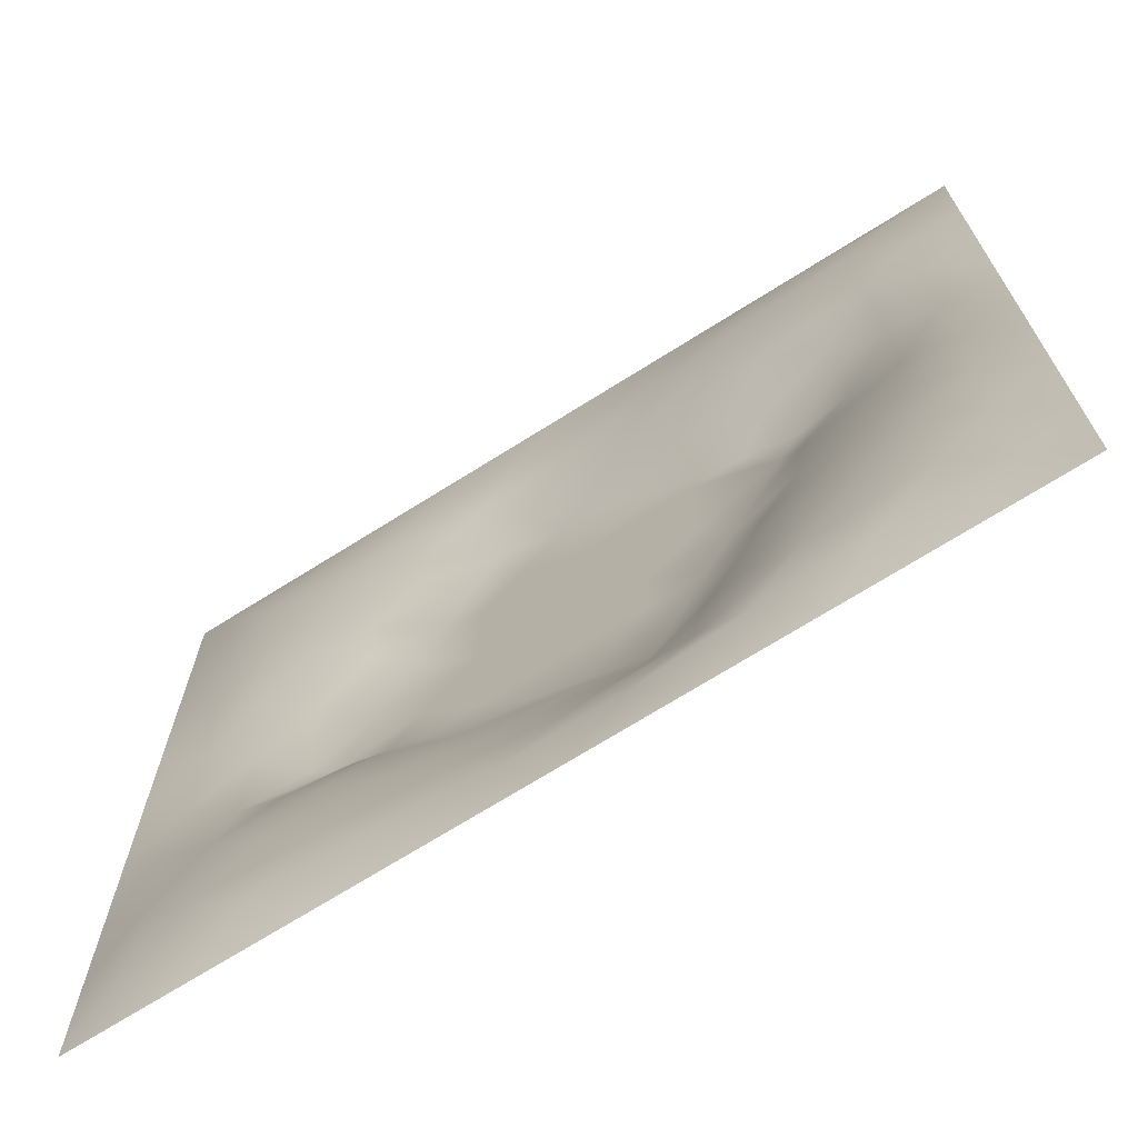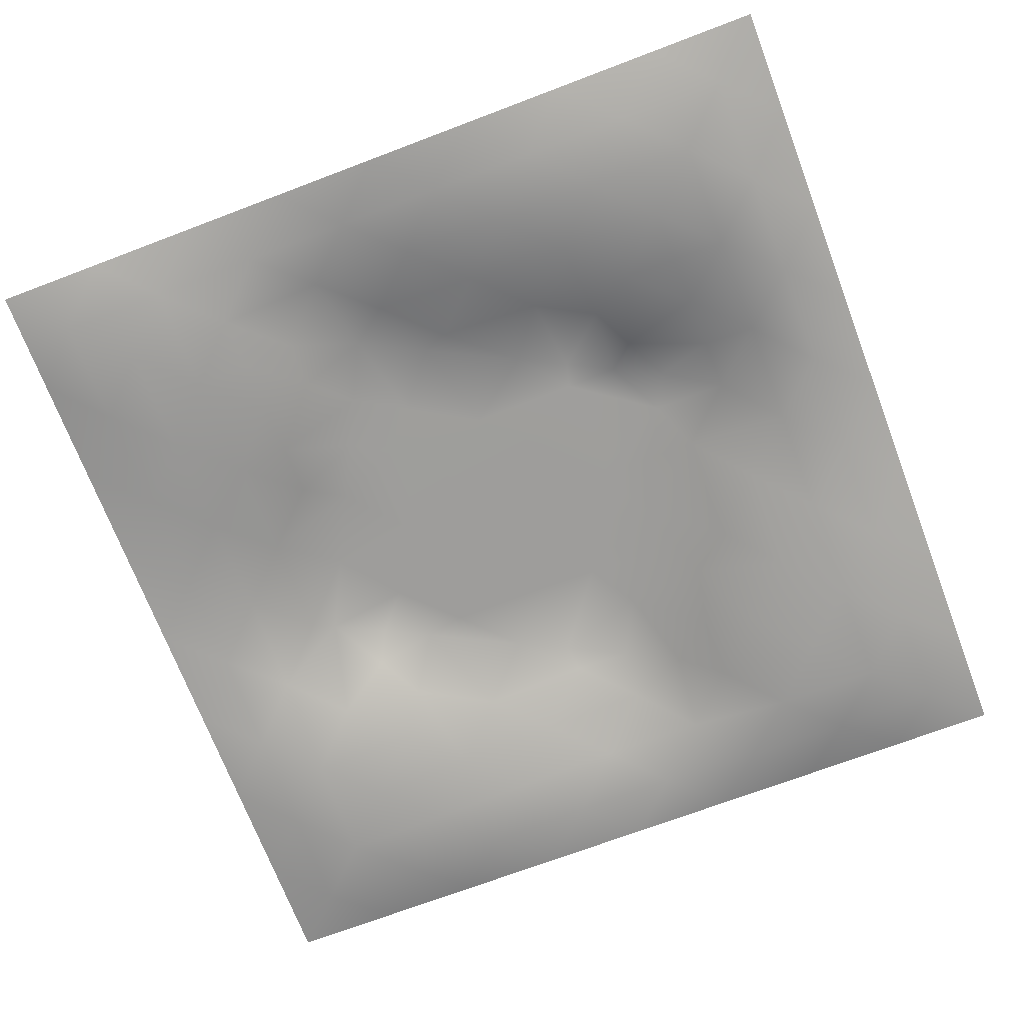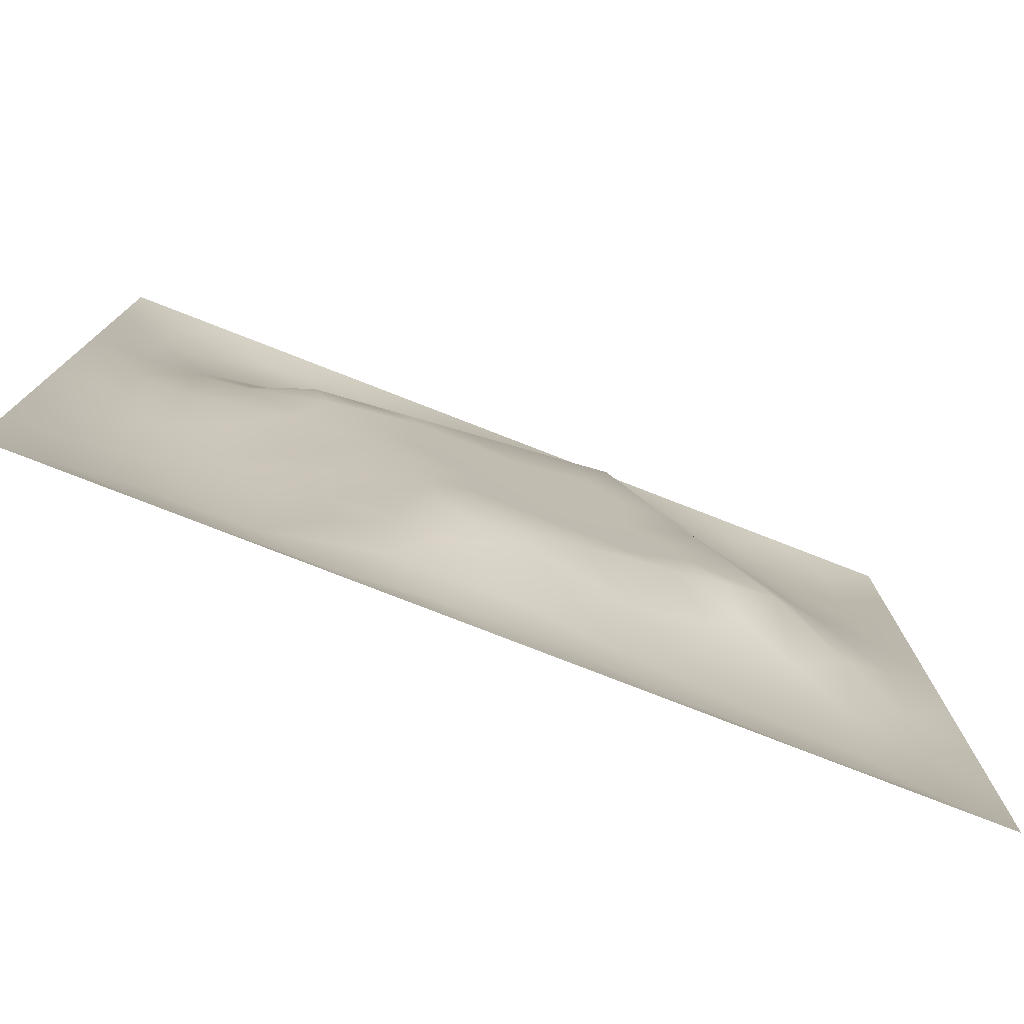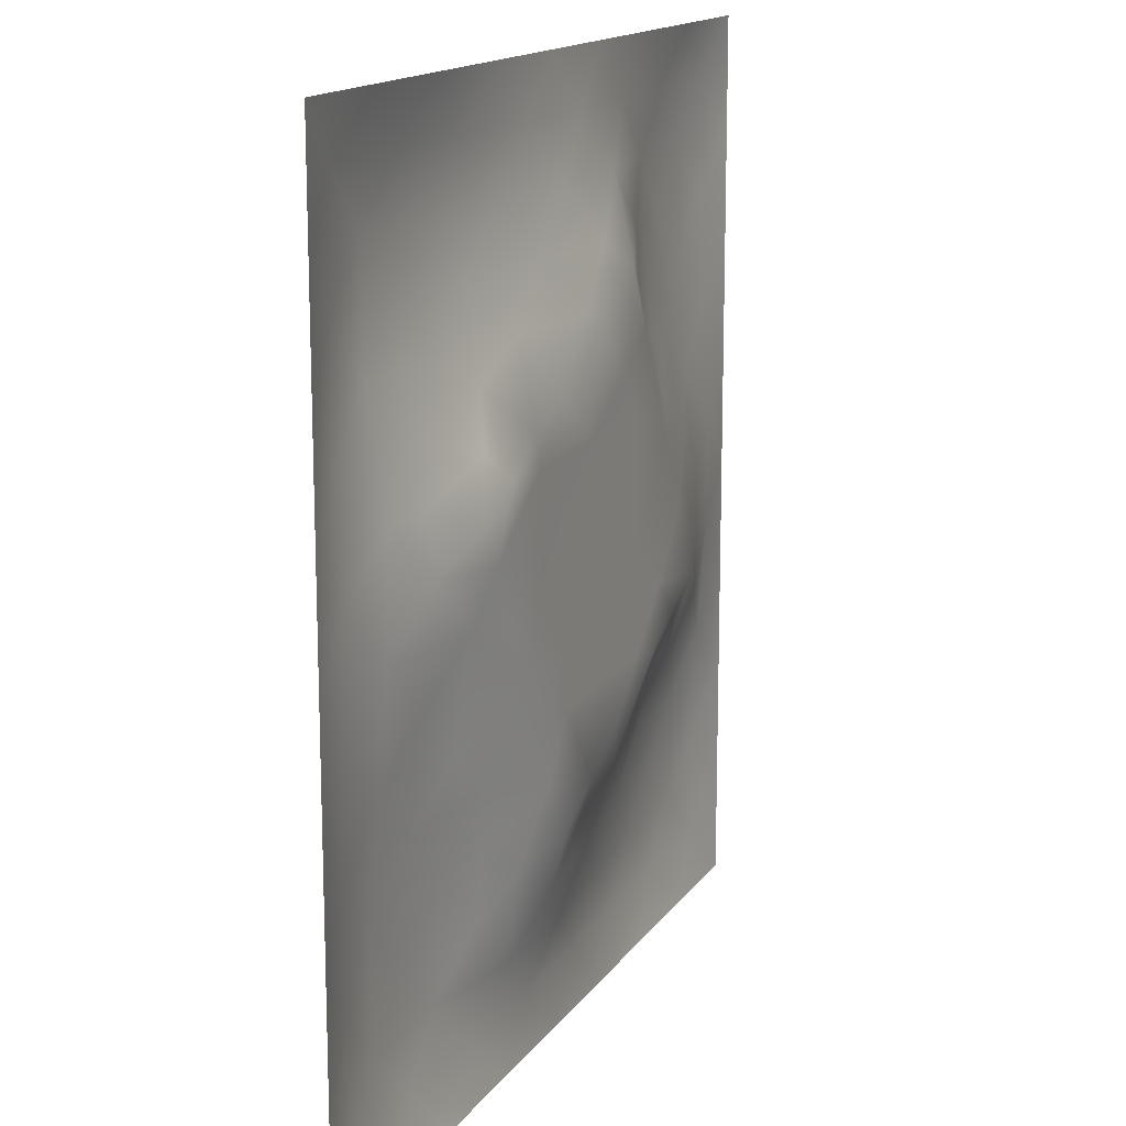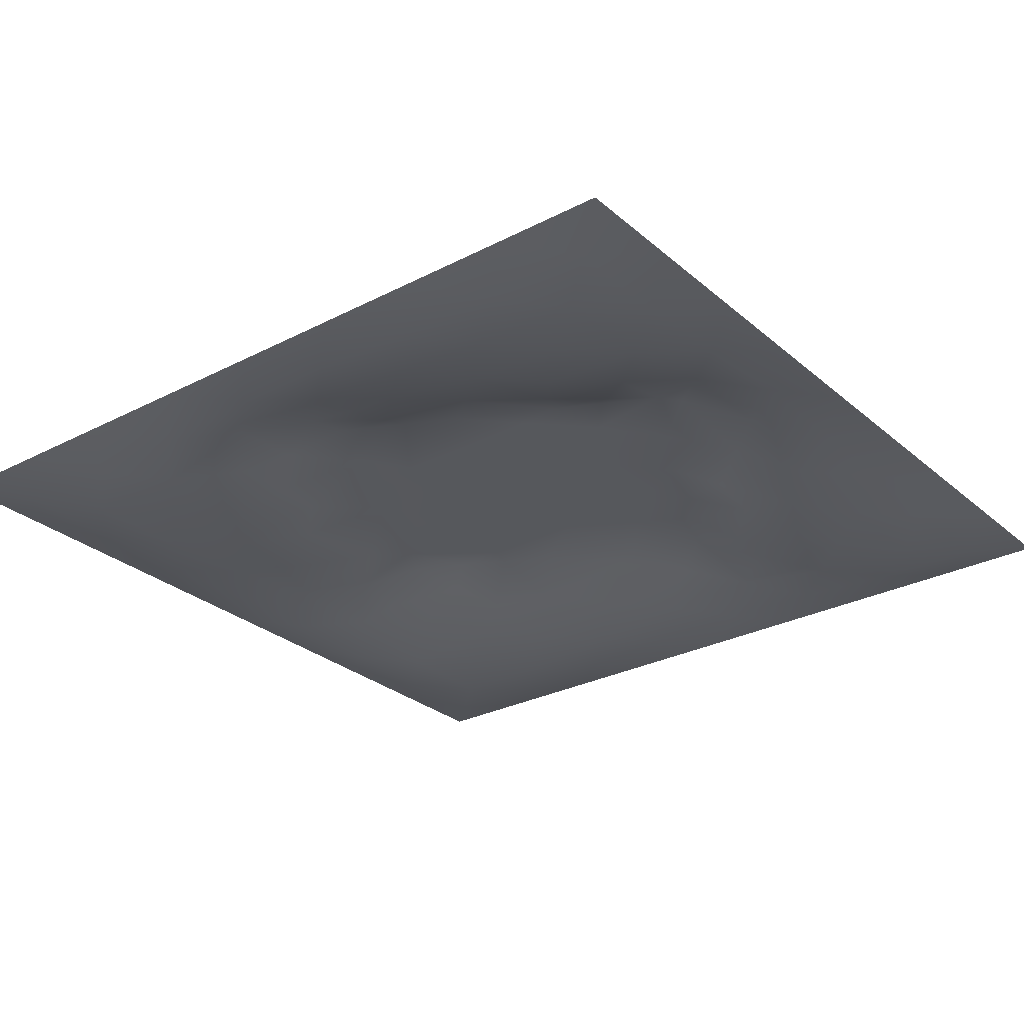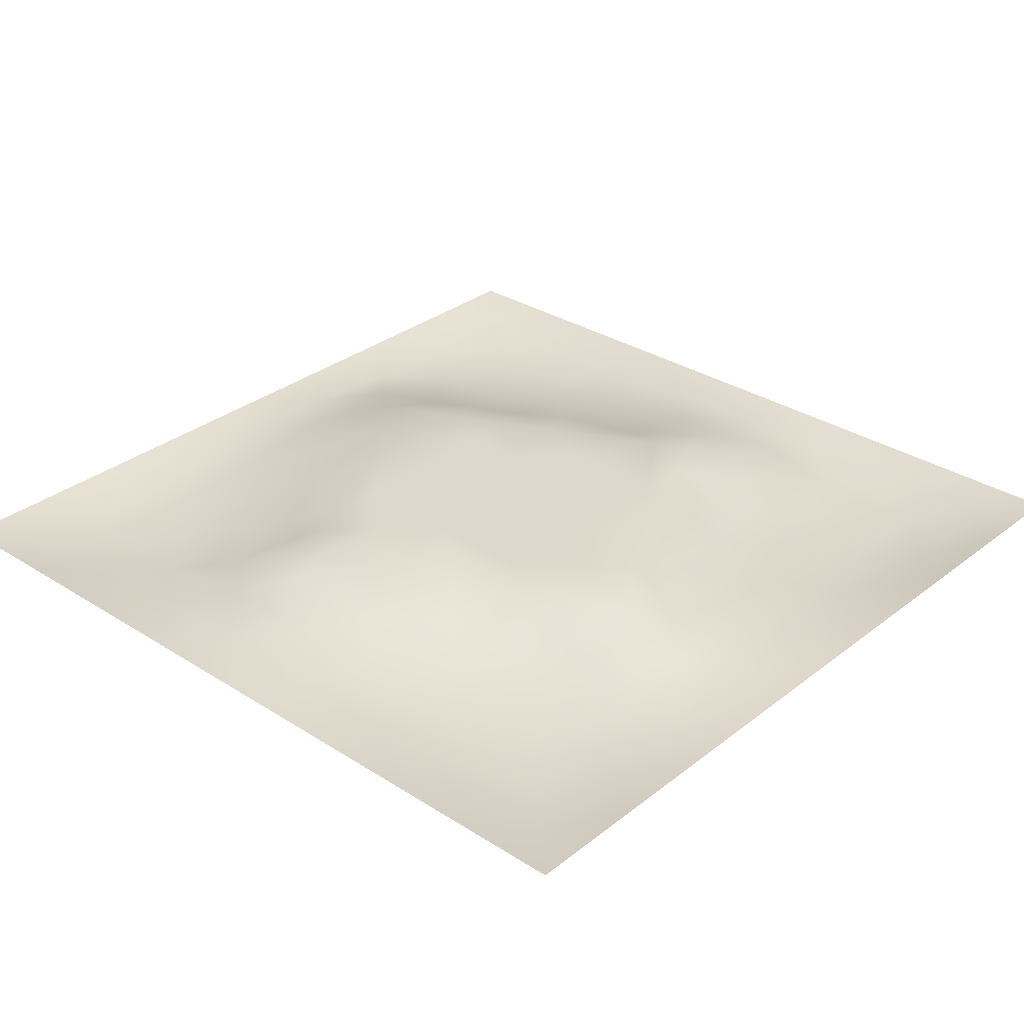
<metadata>
{"format":"obj","ext":"obj","renderer":"f3d","projection":"perspective","resolution":1024,"background":"white","views":[{"elev":-70.5,"azim":-147.8,"up":"+Y"},{"elev":-70.7,"azim":-159.2,"up":"+Z"},{"elev":-78.0,"azim":-21.3,"up":"+Y"},{"elev":15.1,"azim":-67.4,"up":"+Y"},{"elev":-28.1,"azim":38.1,"up":"+Z"},{"elev":31.3,"azim":132.2,"up":"+Z"}]}
</metadata>
<code>
v -0 0 -0
v 1 0 -0
v -0 1 0
v 1 1 0
v 0.4981 0.4991 0.04128
v -0 0.5 0
v 0.5 1 0
v 1 0.5 0
v 0.5 -0 0
v 0.25 0.7482 -0.004639
v 0.7474 0.7486 0.00236
v 0.251 0.2506 -0.01049
v 0.748 0.2517 -0.004405
v 0.75 0 0
v 0.25 0 0
v 1 0.75 0
v 1 0.25 0
v 0.25 1 0
v 0.75 1 0
v 0 0.25 0
v 0 0.75 -0
v 0.4978 0.247 0.03421
v 0.2475 0.5009 0.02547
v 0.4995 0.7514 0.0354
v 0.3673 0.369 0.04144
v 0.8752 0.3742 0.01282
v 0.6237 0.1254 -0.004475
v 0.6248 0.3723 0.04128
v 0.8748 0.125 -0.0173
v 0.3738 0.1236 0.004675
v 0.1245 0.1245 -0.02013
v 0.7475 0.6859 0.009682
v 0.8732 0.6235 -0.001586
v 0.6254 0.6255 0.04128
v 0.8745 0.8746 -0.01474
v 0.3756 0.8738 -0.005249
v 0.3716 0.6264 0.04128
v 0.1246 0.8753 -0.0182
v 0.1231 0.6256 0.00403
v 0.6251 0.8754 0.01329
v 0.125 0.3757 -0.01021
v 0.2504 0.1247 -0.01865
v 0.8736 0.7488 -0.009895
v 0.874 0.251 -0.01192
v 0.2505 0.8745 -0.01641
v 0.7489 0.8742 -0.006559
v 0.1248 0.2505 -0.0206
v 0.1245 0.7495 -0.01479
v 0.3037 0.7124 0.01105
v 0.8115 0.8744 -0.01204
v 0.7487 0.6237 0.02094
v 0.8746 0.4991 0.01453
v 0.3641 0.6553 0.04144
v 0.3742 0.7494 0.01647
v 0 0.375 0
v 0.5002 0.8745 0.009468
v 0.4986 0.6257 0.04129
v 0.2499 0.3756 0.006633
v 0.1241 0.5005 0.002401
v 0.3714 0.4996 0.04129
v 0.6234 0.2496 0.01619
v 0.4988 0.1244 0.006774
v 0.4979 0.3725 0.04129
v 0 0.625 0
v 0 0.875 0
v 0 0.125 0
v 0.625 1 0
v 0.875 1 0
v 0.125 1 0
v 0.375 1 0
v 1 0.375 0
v 1 0.125 0
v 1 0.875 0
v 1 0.625 0
v 0.375 0 0
v 0.125 0 0
v 0.875 0 0
v 0.625 0 0
v 0.7489 0.1253 -0.01312
v 0.6248 0.4988 0.04129
v 0.2731 0.5568 0.04143
v 0.06161 0.3129 -0.01484
v 0.1871 0.4384 0.004368
v 0.1881 0.3135 -0.01243
v 0.06211 0.4379 -0.009034
v 0.6872 0.9372 -0.001923
v 0.6869 0.8123 0.01255
v 0.5625 0.9371 0.002329
v 0.06154 0.6873 -0.01252
v 0.1859 0.6878 0.004502
v 0.06211 0.5626 -0.007753
v 0.1876 0.9382 -0.01461
v 0.1876 0.8118 -0.01574
v 0.06197 0.938 -0.01127
v 0.4348 0.5627 0.04129
v 0.5302 0.7385 0.04143
v 0.4374 0.812 0.01343
v 0.313 0.8108 -0.006728
v 0.4377 0.9369 -0.000733
v 0.9372 0.812 -0.009264
v 0.8108 0.8113 -0.009983
v 0.9378 0.9378 -0.01144
v 0.7035 0.5895 0.04143
v 0.5617 0.5623 0.04129
v 0.4217 0.6841 0.04143
v 0.8123 0.5616 0.0211
v 0.8102 0.6858 -6.7e-05
v 0.9368 0.562 0.003721
v 0.3114 0.2612 0.004955
v 0.5624 0.3079 0.04143
v 0.4346 0.436 0.04129
v 0.1874 0.06153 -0.01524
v 0.06205 0.06206 -0.01024
v 0.1878 0.1877 -0.01959
v 0.3126 0.06166 -0.01263
v 0.3123 0.187 -0.00139
v 0.4372 0.06244 -0.005068
v 0.8122 0.0618 -0.01435
v 0.9378 0.06214 -0.01091
v 0.3375 0.4284 0.04143
v 0.5614 0.4356 0.04129
v 0.3039 0.4954 0.04143
v 0.5609 0.1868 0.01302
v 0.6857 0.1885 -0.004844
v 0.5619 0.06256 -0.004376
v 0.9371 0.3127 -0.004369
v 0.8113 0.3137 0.002893
v 0.9371 0.4373 0.004315
v 0.3129 0.9374 -0.009571
v 0.1852 0.6254 0.01309
v 0.8112 0.1884 -0.01472
v 0.2508 0.1877 -0.01542
v 0.6867 0.06217 -0.01191
v 0.6883 0.4354 0.04129
v 0.9374 0.1878 -0.009952
v 0.4354 0.1841 0.02596
v 0.06157 0.1875 -0.01533
v 0.7451 0.5067 0.04143
v 0.9366 0.6868 -0.003965
v 0.6719 0.3628 0.04143
v 0.06147 0.8125 -0.01489
v 0.812 0.9374 -0.00911
v 0.1841 0.5632 0.02146
v 0.5629 0.8139 0.02912
v 0.8145 0.4357 0.03458
v 0.4309 0.2416 0.04144
v 0.2516 0.599 0.04144
v 0.7884 0.421 0.04144
v 0.609 0.7784 0.04144
v 0.6715 0.6534 0.04143
v 0.5028 0.2779 0.04143
v 0.296 0.3318 0.01385
v 0.1872 0.749 -0.009682
v 0.7118 0.3019 0.01121
v 0.7478 0.8113 -0.004329
v 0.5813 0.6736 0.04136
v 0.2787 0.6573 0.02588
v 0.6869 0.7572 0.01579
v 0.3956 0.3123 0.04144
v 0.6435 0.7095 0.04144
v 0.7456 0.3541 0.0234
v 0.3636 0.2184 0.01775
v 0.7275 0.3905 0.04144
v 0.3094 0.6279 0.04144
v 0.4325 0.3707 0.04136
f 1 113 66
f 31 137 113
f 145 148 26
f 112 31 113
f 138 145 106
f 106 52 33
f 147 143 81
f 84 41 47
f 137 66 113
f 75 115 15
f 12 152 84
f 50 35 142
f 25 120 152
f 76 113 1
f 76 112 113
f 15 112 76
f 115 112 15
f 30 115 117
f 108 33 52
f 75 117 115
f 115 30 42
f 46 50 142
f 51 150 103
f 136 162 30
f 122 23 120
f 54 98 49
f 42 112 115
f 58 84 152
f 13 154 124
f 60 120 111
f 127 13 44
f 127 26 148
f 101 43 35
f 104 80 34
f 10 49 98
f 83 58 23
f 49 53 54
f 117 62 30
f 150 32 160
f 62 123 136
f 77 2 119
f 77 119 118
f 71 128 126
f 58 152 120
f 63 28 121
f 119 29 118
f 147 81 164
f 125 27 62
f 135 72 17
f 136 30 62
f 58 120 23
f 60 122 120
f 127 44 26
f 11 32 107
f 161 154 127
f 150 160 34
f 22 146 136
f 147 157 130
f 145 138 148
f 154 140 61
f 82 47 41
f 45 98 36
f 82 137 47
f 61 124 154
f 26 126 128
f 62 117 125
f 20 137 82
f 38 92 94
f 20 66 137
f 55 20 82
f 69 94 92
f 12 114 132
f 8 108 128
f 141 48 38
f 24 144 97
f 65 141 94
f 114 31 42
f 38 94 141
f 92 18 69
f 97 54 24
f 151 110 63
f 11 107 101
f 29 119 135
f 83 23 59
f 153 90 10
f 43 101 107
f 129 45 36
f 27 124 123
f 85 41 59
f 78 125 9
f 70 129 99
f 83 59 41
f 129 70 18
f 36 99 129
f 93 38 48
f 38 45 92
f 52 128 108
f 65 94 3
f 72 135 119
f 94 69 3
f 39 90 48
f 21 141 65
f 18 92 129
f 6 91 64
f 105 24 54
f 93 45 38
f 89 39 48
f 13 124 131
f 45 129 92
f 9 125 117
f 64 89 21
f 55 82 85
f 6 85 91
f 59 91 85
f 41 85 82
f 6 55 85
f 146 151 159
f 59 39 91
f 109 162 159
f 143 39 59
f 118 29 79
f 29 44 131
f 134 148 138
f 58 83 84
f 119 2 72
f 44 126 26
f 11 158 32
f 138 103 80
f 10 98 93
f 21 89 141
f 105 53 37
f 51 32 150
f 79 133 118
f 118 133 14
f 79 131 124
f 100 35 43
f 90 153 48
f 48 141 89
f 78 133 125
f 62 27 123
f 53 164 37
f 49 157 164
f 164 53 49
f 156 34 160
f 5 95 111
f 110 151 22
f 57 37 95
f 37 57 105
f 27 125 133
f 121 5 111
f 151 146 22
f 123 22 136
f 17 126 135
f 41 84 83
f 131 44 13
f 60 111 95
f 28 134 80
f 104 95 5
f 28 140 134
f 24 105 96
f 57 95 104
f 24 96 144
f 132 42 116
f 12 132 116
f 45 93 98
f 110 28 63
f 106 103 138
f 9 117 75
f 26 128 52
f 54 97 98
f 130 90 39
f 123 61 22
f 99 36 56
f 80 104 5
f 135 44 29
f 126 17 71
f 109 12 116
f 148 161 127
f 144 149 40
f 103 150 34
f 36 98 97
f 60 81 122
f 96 156 149
f 122 81 23
f 158 160 32
f 157 147 164
f 120 25 111
f 12 109 152
f 14 133 78
f 140 110 61
f 107 106 33
f 44 135 126
f 51 103 106
f 34 156 104
f 57 104 156
f 121 80 5
f 63 121 111
f 121 28 80
f 77 118 14
f 52 106 145
f 103 34 80
f 131 79 29
f 140 163 134
f 49 10 157
f 124 27 79
f 139 33 108
f 107 33 43
f 133 79 27
f 163 148 134
f 139 43 33
f 11 155 158
f 96 105 57
f 140 28 110
f 51 106 107
f 50 46 101
f 97 56 36
f 86 46 142
f 112 42 31
f 40 46 86
f 74 139 108
f 100 43 139
f 137 31 47
f 114 47 31
f 88 40 86
f 16 100 139
f 102 35 100
f 68 142 102
f 88 99 56
f 142 35 102
f 53 105 54
f 95 37 60
f 19 86 142
f 88 56 40
f 144 40 56
f 96 149 144
f 81 60 37
f 87 46 40
f 110 22 61
f 87 155 46
f 144 56 97
f 23 81 143
f 64 91 89
f 156 96 57
f 67 88 86
f 7 99 88
f 7 70 99
f 67 7 88
f 19 67 86
f 68 19 142
f 73 102 100
f 4 68 102
f 73 4 102
f 16 73 100
f 74 16 139
f 8 74 108
f 39 89 91
f 153 93 48
f 116 42 30
f 134 138 80
f 61 123 124
f 145 26 52
f 87 40 149
f 128 71 8
f 90 130 157
f 32 51 107
f 42 132 114
f 130 143 147
f 37 164 81
f 25 152 159
f 155 101 46
f 35 50 101
f 84 114 12
f 101 155 11
f 114 84 47
f 93 153 10
f 154 13 127
f 90 157 10
f 143 130 39
f 149 158 87
f 109 159 152
f 116 30 162
f 87 158 155
f 149 160 158
f 160 149 156
f 154 161 140
f 146 159 162
f 146 162 136
f 116 162 109
f 148 163 161
f 163 140 161
f 165 25 159
f 143 59 23
f 25 165 111
f 165 63 111
f 159 151 165
f 63 165 151

</code>
